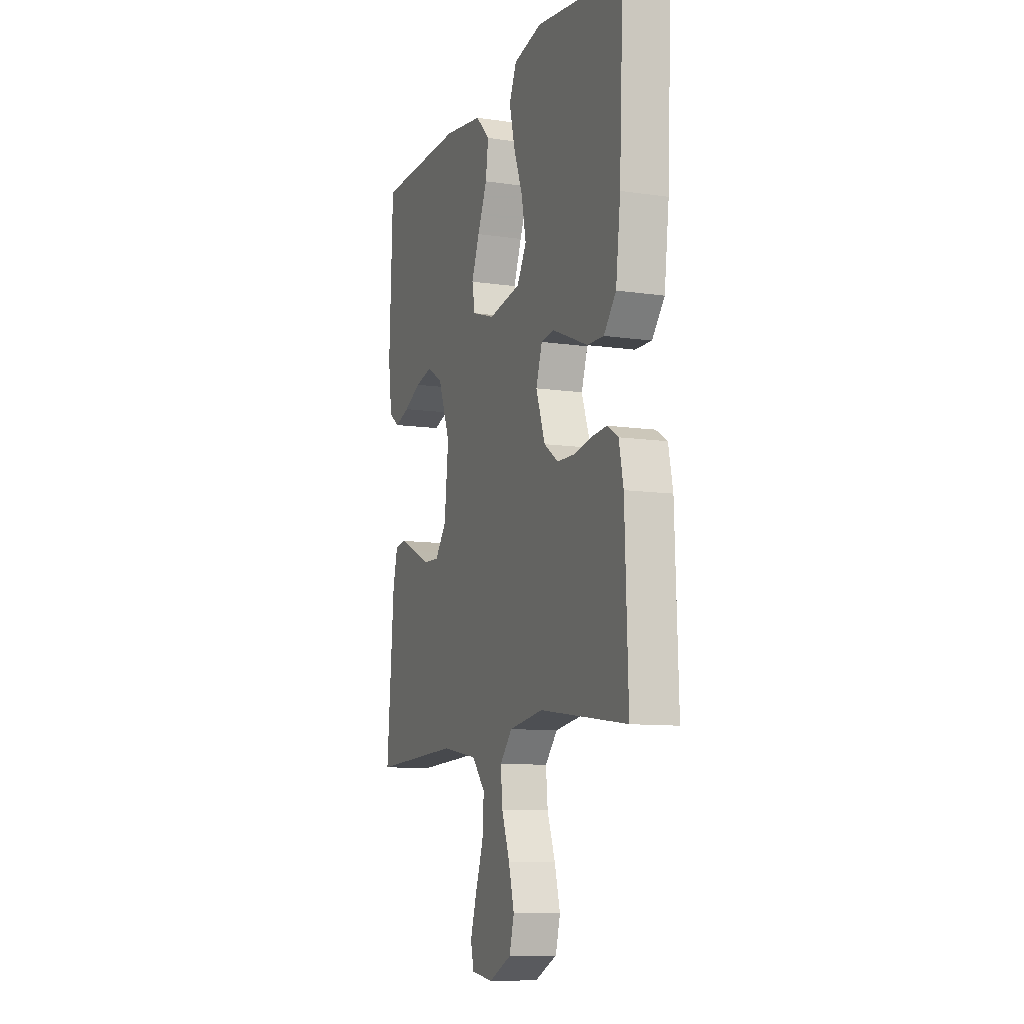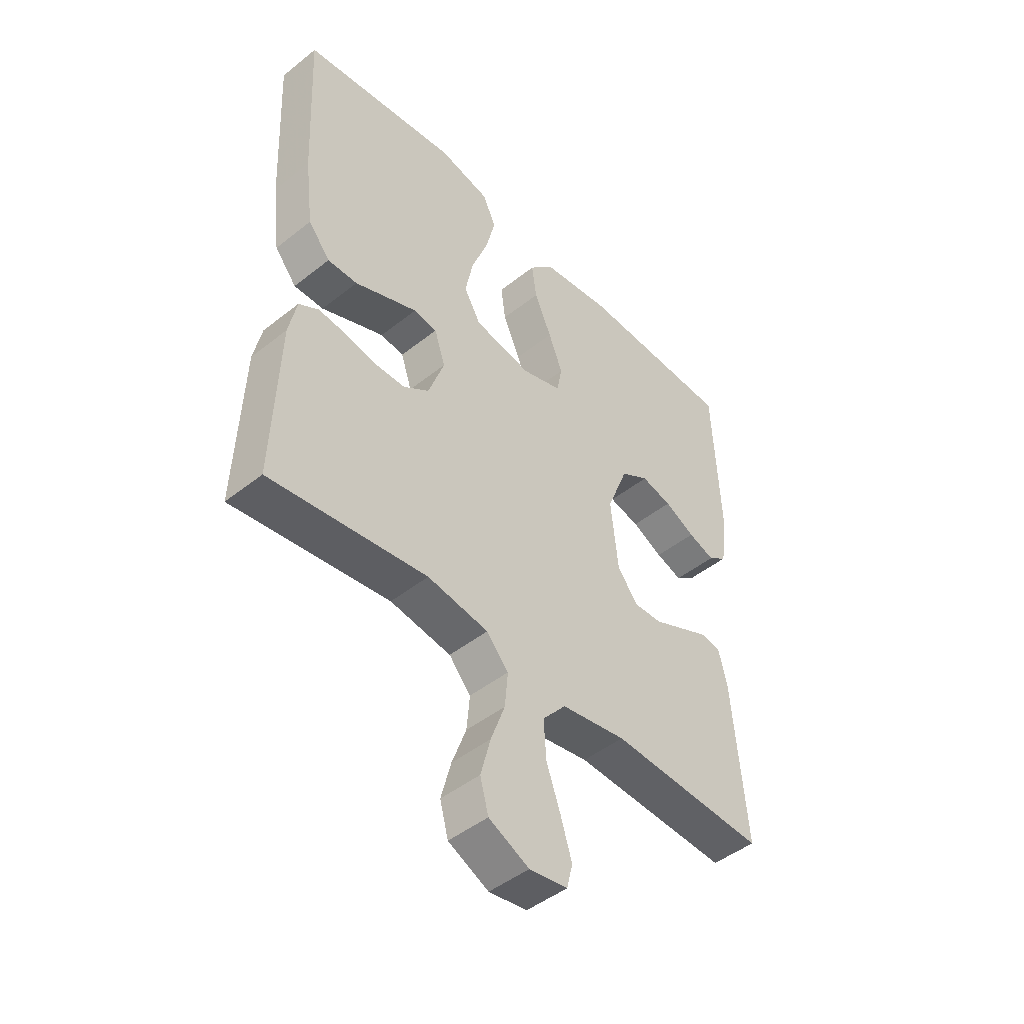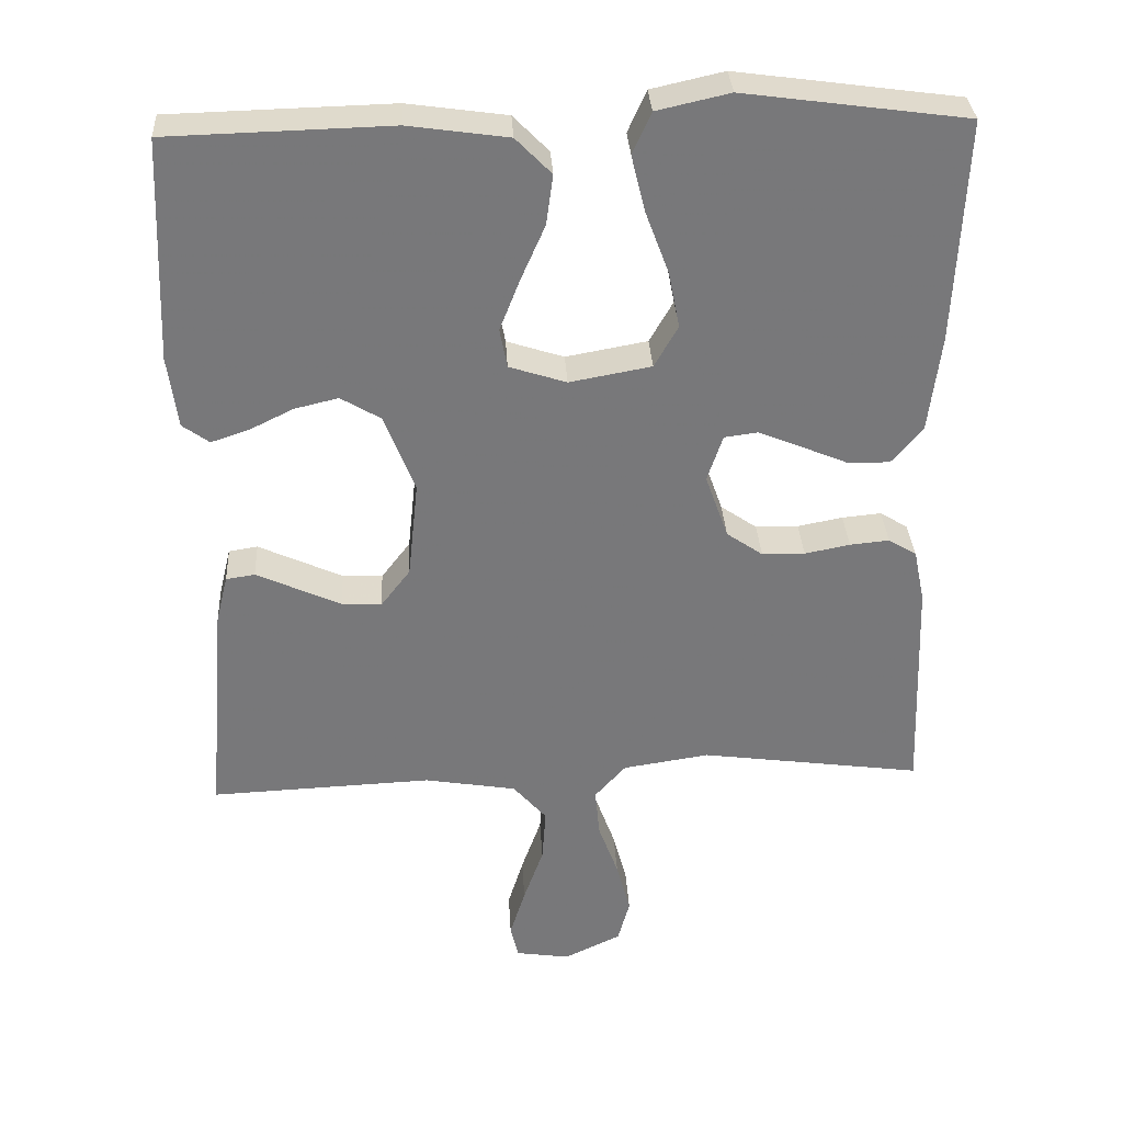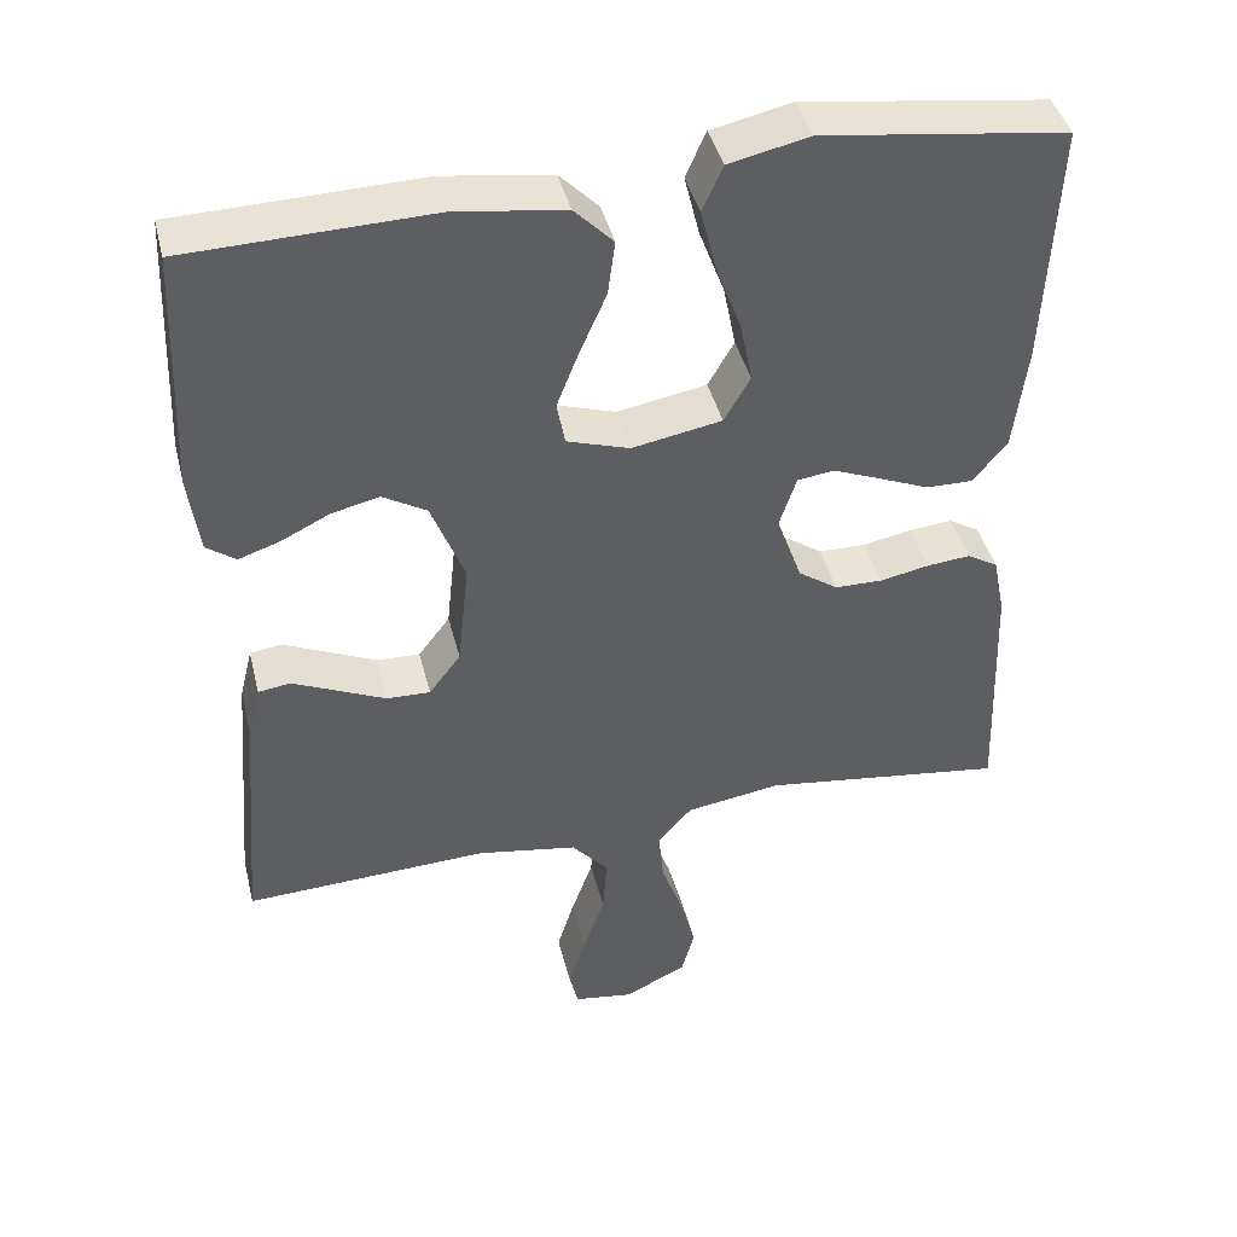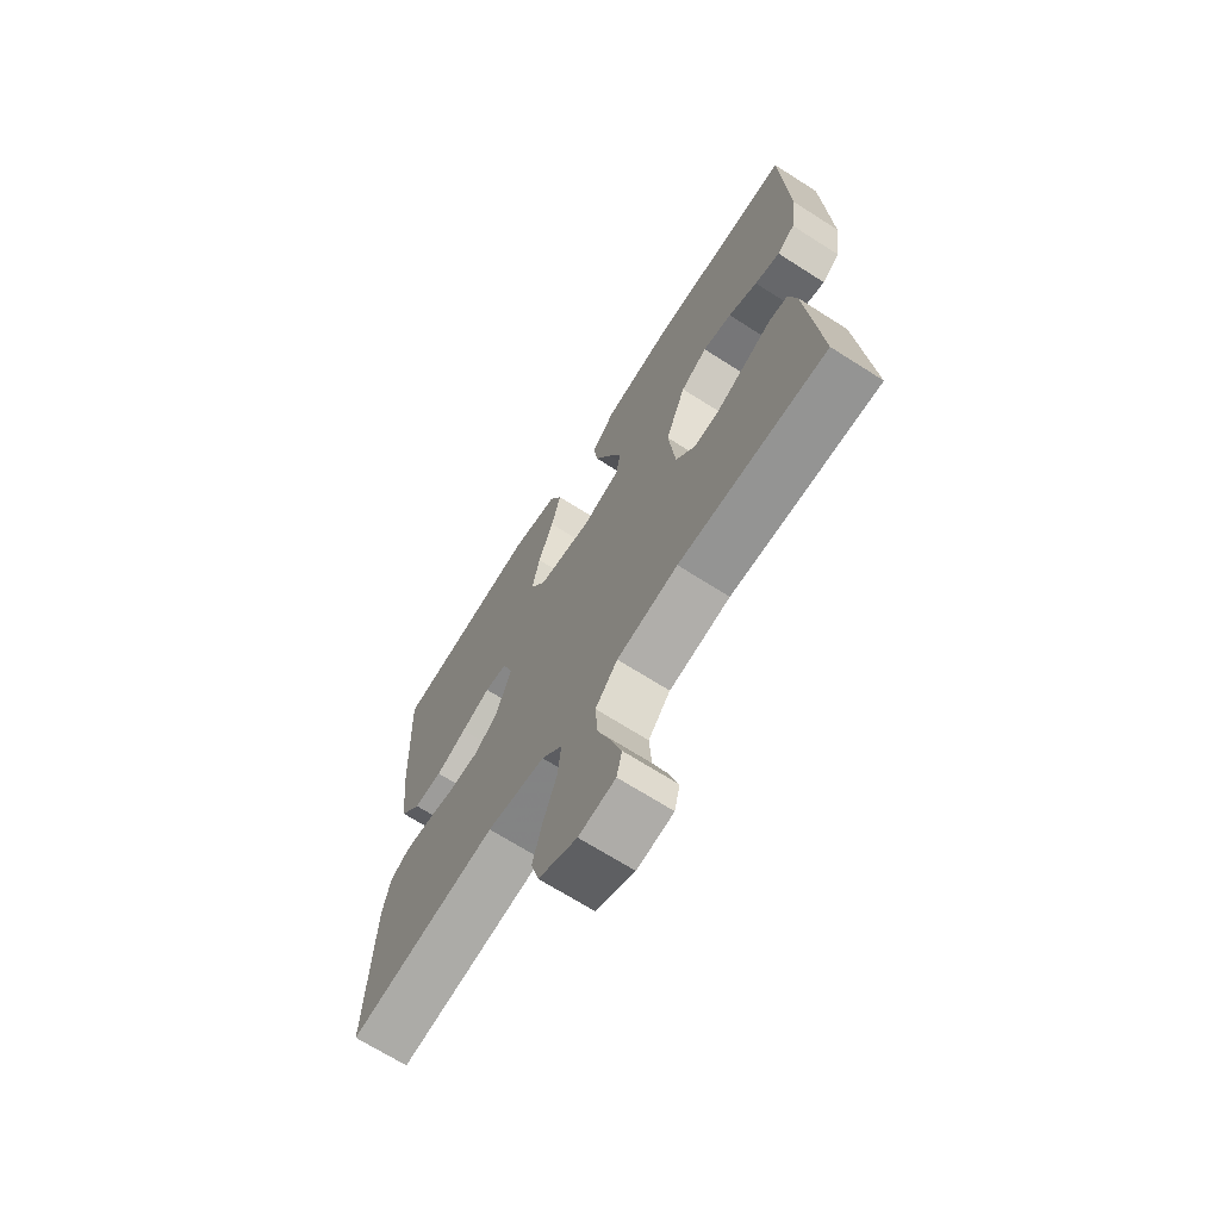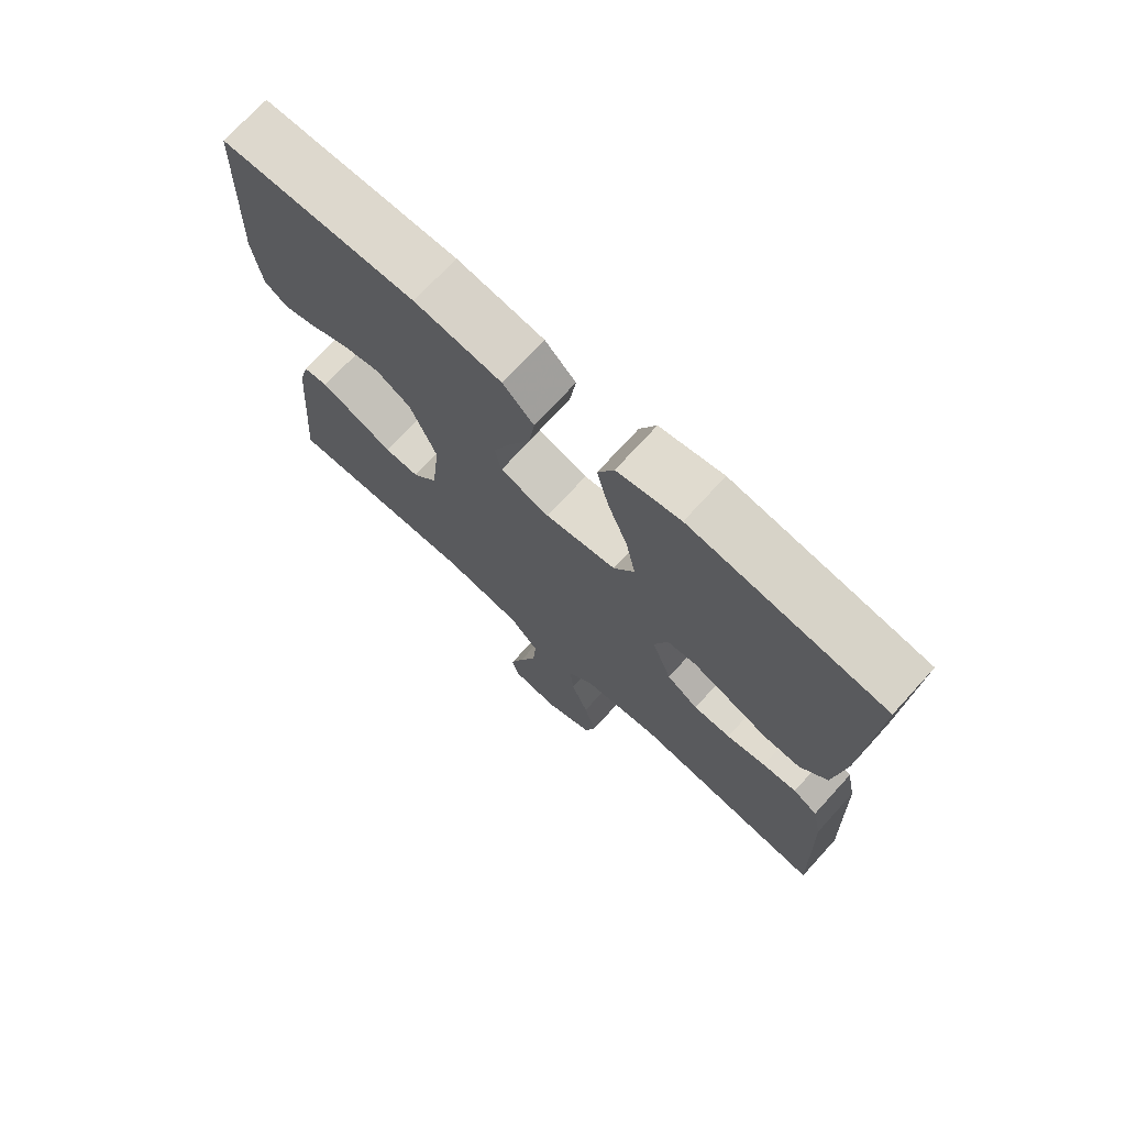
<metadata>
{"format":"obj","ext":"obj","renderer":"f3d","projection":"perspective","resolution":1024,"background":"white","views":[{"elev":-9.9,"azim":69.2,"up":"+Z"},{"elev":-46.7,"azim":132.1,"up":"+Z"},{"elev":32.8,"azim":-3.2,"up":"+Z"},{"elev":42.5,"azim":-13.8,"up":"+Z"},{"elev":-69.3,"azim":-122.5,"up":"+Z"},{"elev":72.9,"azim":42.4,"up":"+Z"}]}
</metadata>
<code>
v -0.5 0.07 0.5
v -0.2 0.07 0.508
v -0.066 0.07 0.489
v -0.018 0.07 0.44
v -0.027 0.07 0.373
v -0.06 0.07 0.298
v -0.087 0.07 0.229
v -0.077 0.07 0.176
v 0 0.07 0.151
v 0.11 0.07 0.171
v 0.142 0.07 0.227
v 0.127 0.07 0.303
v 0.096 0.07 0.386
v 0.077 0.07 0.463
v 0.102 0.07 0.519
v 0.2 0.07 0.541
v 0.5 0.07 0.5
v 0.486 0.07 0.2
v 0.47 0.07 0.069
v 0.428 0.07 0.018
v 0.371 0.07 0.019
v 0.309 0.07 0.045
v 0.25 0.07 0.069
v 0.205 0.07 0.063
v 0.184 0.07 0
v 0.215 0.07 -0.087
v 0.264 0.07 -0.121
v 0.322 0.07 -0.122
v 0.383 0.07 -0.11
v 0.436 0.07 -0.105
v 0.474 0.07 -0.128
v 0.489 0.07 -0.2
v 0.5 0.07 -0.5
v 0.2 0.07 -0.459
v 0.083 0.07 -0.477
v 0.041 0.07 -0.524
v 0.047 0.07 -0.59
v 0.074 0.07 -0.664
v 0.093 0.07 -0.736
v 0.077 0.07 -0.795
v 0 0.07 -0.832
v -0.073 0.07 -0.821
v -0.084 0.07 -0.776
v -0.063 0.07 -0.708
v -0.036 0.07 -0.632
v -0.031 0.07 -0.56
v -0.076 0.07 -0.508
v -0.2 0.07 -0.487
v -0.5 0.07 -0.5
v -0.475 0.07 -0.2
v -0.459 0.07 -0.135
v -0.42 0.07 -0.129
v -0.365 0.07 -0.154
v -0.306 0.07 -0.181
v -0.252 0.07 -0.183
v -0.213 0.07 -0.132
v -0.199 0.07 0
v -0.24 0.07 0.105
v -0.294 0.07 0.137
v -0.353 0.07 0.123
v -0.412 0.07 0.094
v -0.463 0.07 0.077
v -0.499 0.07 0.103
v -0.512 0.07 0.2
v -0.5 0 0.5
v -0.2 0 0.508
v -0.066 0 0.489
v -0.018 0 0.44
v -0.027 0 0.373
v -0.06 0 0.298
v -0.087 0 0.229
v -0.077 0 0.176
v 0 0 0.151
v 0.11 0 0.171
v 0.142 0 0.227
v 0.127 0 0.303
v 0.096 0 0.386
v 0.077 0 0.463
v 0.102 0 0.519
v 0.2 0 0.541
v 0.5 0 0.5
v 0.486 0 0.2
v 0.47 0 0.069
v 0.428 0 0.018
v 0.371 0 0.019
v 0.309 0 0.045
v 0.25 0 0.069
v 0.205 0 0.063
v 0.184 0 0
v 0.215 0 -0.087
v 0.264 0 -0.121
v 0.322 0 -0.122
v 0.383 0 -0.11
v 0.436 0 -0.105
v 0.474 0 -0.128
v 0.489 0 -0.2
v 0.5 0 -0.5
v 0.2 0 -0.459
v 0.083 0 -0.477
v 0.041 0 -0.524
v 0.047 0 -0.59
v 0.074 0 -0.664
v 0.093 0 -0.736
v 0.077 0 -0.795
v 0 0 -0.832
v -0.073 0 -0.821
v -0.084 0 -0.776
v -0.063 0 -0.708
v -0.036 0 -0.632
v -0.031 0 -0.56
v -0.076 0 -0.508
v -0.2 0 -0.487
v -0.5 0 -0.5
v -0.475 0 -0.2
v -0.459 0 -0.135
v -0.42 0 -0.129
v -0.365 0 -0.154
v -0.306 0 -0.181
v -0.252 0 -0.183
v -0.213 0 -0.132
v -0.199 0 0
v -0.24 0 0.105
v -0.294 0 0.137
v -0.353 0 0.123
v -0.412 0 0.094
v -0.463 0 0.077
v -0.499 0 0.103
v -0.512 0 0.2
f 60 61 62 63
f 59 60 63 64
f 51 52 53 54
f 49 50 51 54
f 48 49 54 55
f 47 48 55 56
f 42 43 44 45
f 40 41 42 45
f 40 45 46
f 37 38 39 40
f 37 40 46
f 36 37 46 47
f 31 32 33 34
f 31 34 35
f 28 29 30 31
f 27 28 31 35
f 26 27 35 36
f 19 20 21 22
f 19 22 23
f 18 19 23
f 17 18 23 24
f 15 16 17 24
f 12 13 14 15
f 11 12 15 24
f 3 4 5 6
f 3 6 7
f 2 3 7
f 59 64 1 2
f 58 59 2 7
f 57 58 7 8
f 56 57 8 9
f 47 56 9 10
f 25 26 36 47
f 24 25 47
f 10 11 24 47
f 127 126 125 124
f 128 127 124 123
f 118 117 116 115
f 118 115 114 113
f 119 118 113 112
f 120 119 112 111
f 109 108 107 106
f 109 106 105 104
f 110 109 104
f 104 103 102 101
f 110 104 101
f 111 110 101 100
f 98 97 96 95
f 99 98 95
f 95 94 93 92
f 99 95 92 91
f 100 99 91 90
f 86 85 84 83
f 87 86 83
f 87 83 82
f 88 87 82 81
f 88 81 80 79
f 79 78 77 76
f 88 79 76 75
f 70 69 68 67
f 71 70 67
f 71 67 66
f 66 65 128 123
f 71 66 123 122
f 72 71 122 121
f 73 72 121 120
f 74 73 120 111
f 111 100 90 89
f 111 89 88
f 111 88 75 74
f 1 65 66 2
f 2 66 67 3
f 3 67 68 4
f 4 68 69 5
f 5 69 70 6
f 6 70 71 7
f 7 71 72 8
f 8 72 73 9
f 9 73 74 10
f 10 74 75 11
f 11 75 76 12
f 12 76 77 13
f 13 77 78 14
f 14 78 79 15
f 15 79 80 16
f 16 80 81 17
f 17 81 82 18
f 18 82 83 19
f 19 83 84 20
f 20 84 85 21
f 21 85 86 22
f 22 86 87 23
f 23 87 88 24
f 24 88 89 25
f 25 89 90 26
f 26 90 91 27
f 27 91 92 28
f 28 92 93 29
f 29 93 94 30
f 30 94 95 31
f 31 95 96 32
f 32 96 97 33
f 33 97 98 34
f 34 98 99 35
f 35 99 100 36
f 36 100 101 37
f 37 101 102 38
f 38 102 103 39
f 39 103 104 40
f 40 104 105 41
f 41 105 106 42
f 42 106 107 43
f 43 107 108 44
f 44 108 109 45
f 45 109 110 46
f 46 110 111 47
f 47 111 112 48
f 48 112 113 49
f 49 113 114 50
f 50 114 115 51
f 51 115 116 52
f 52 116 117 53
f 53 117 118 54
f 54 118 119 55
f 55 119 120 56
f 56 120 121 57
f 57 121 122 58
f 58 122 123 59
f 59 123 124 60
f 60 124 125 61
f 61 125 126 62
f 62 126 127 63
f 63 127 128 64
f 64 128 65 1

</code>
